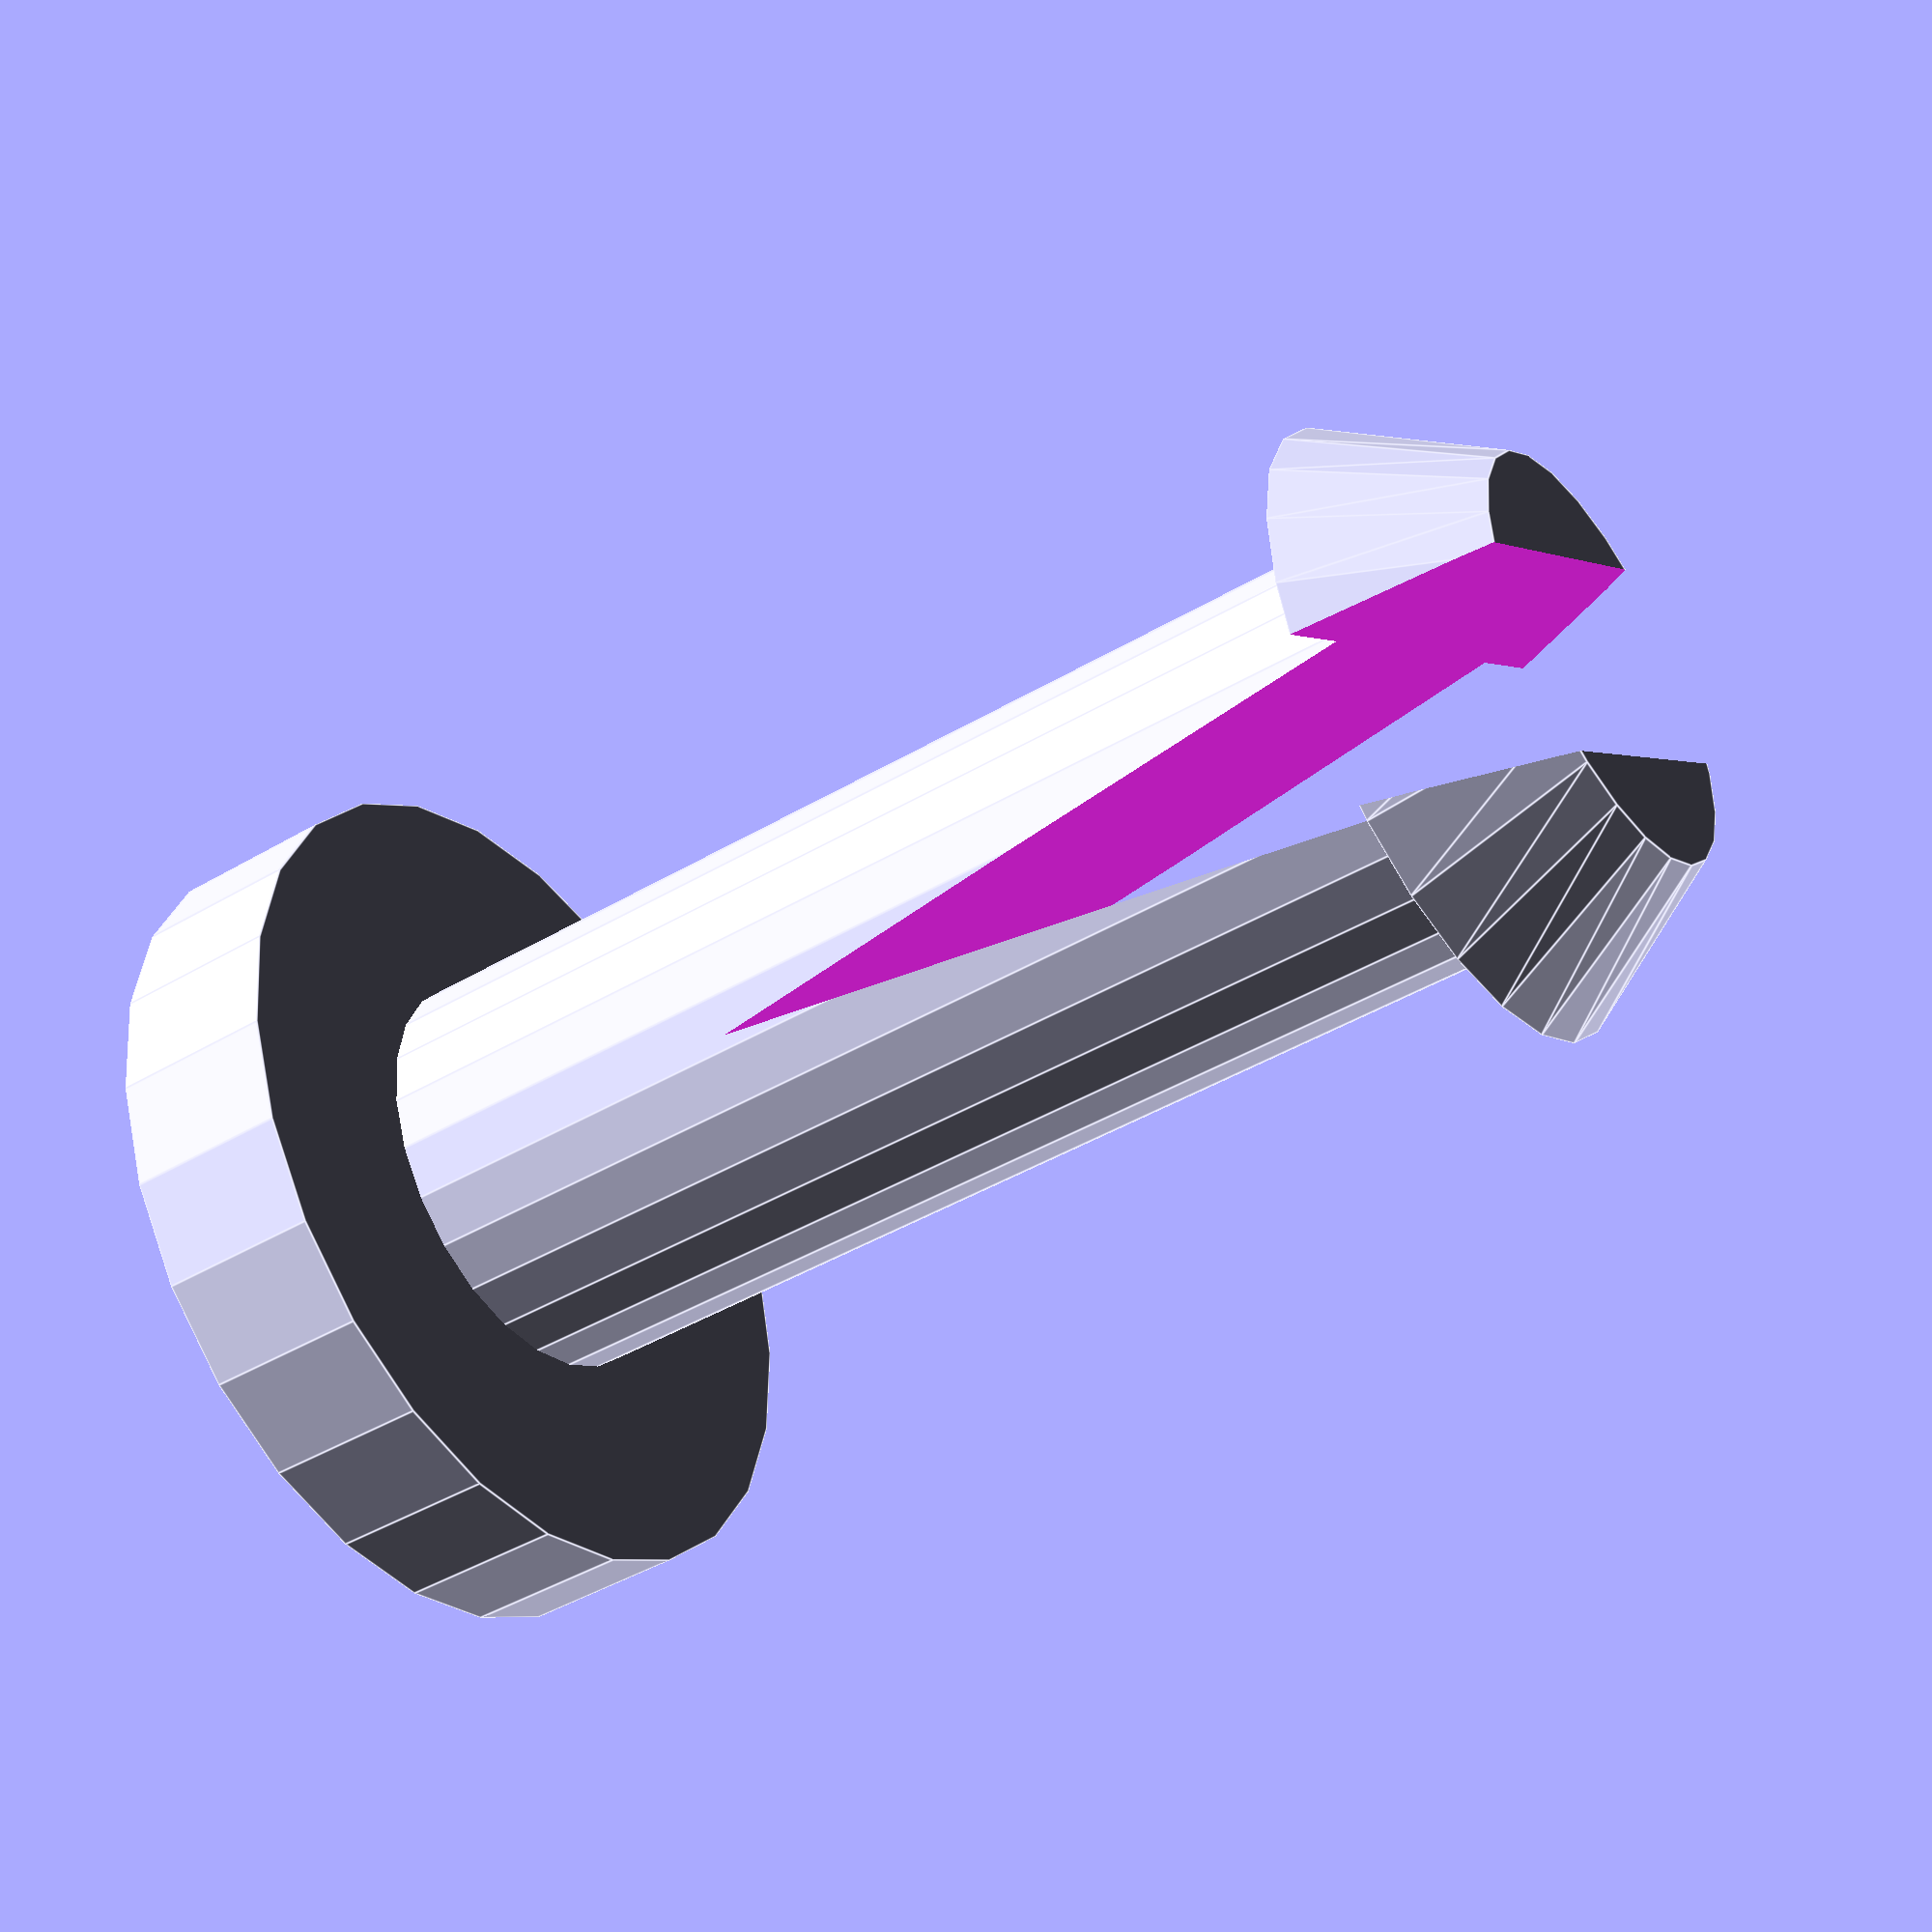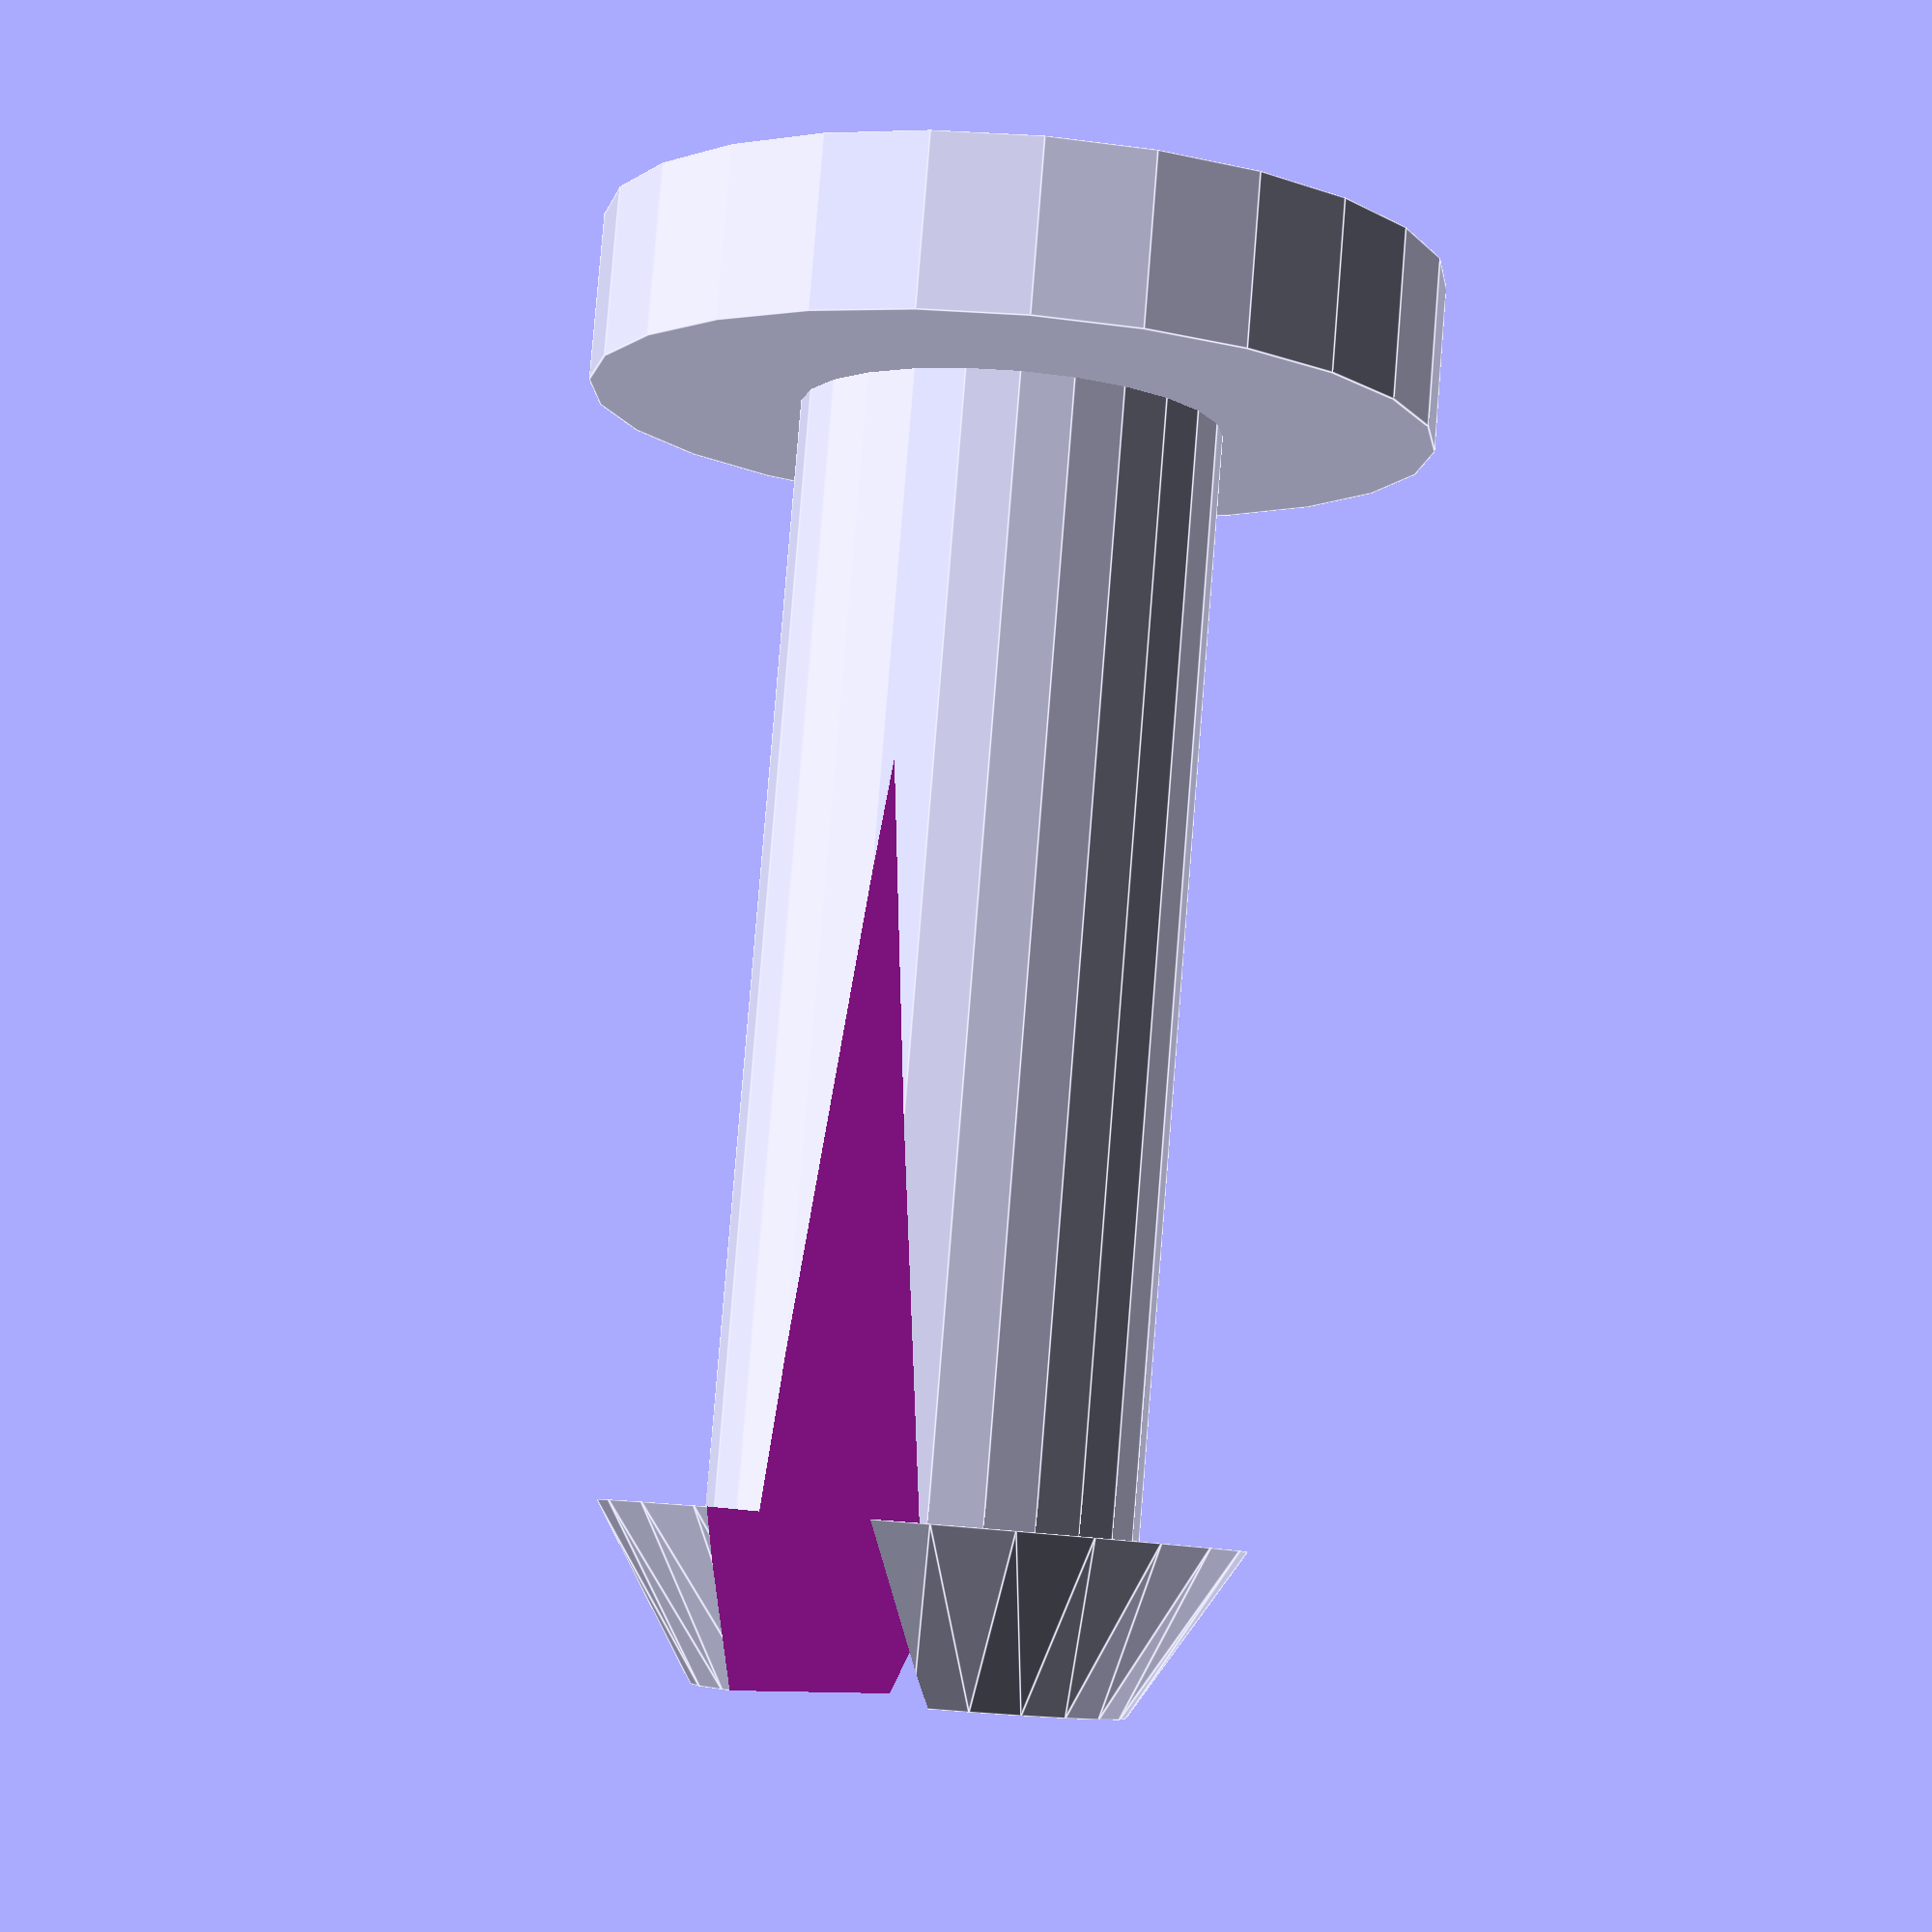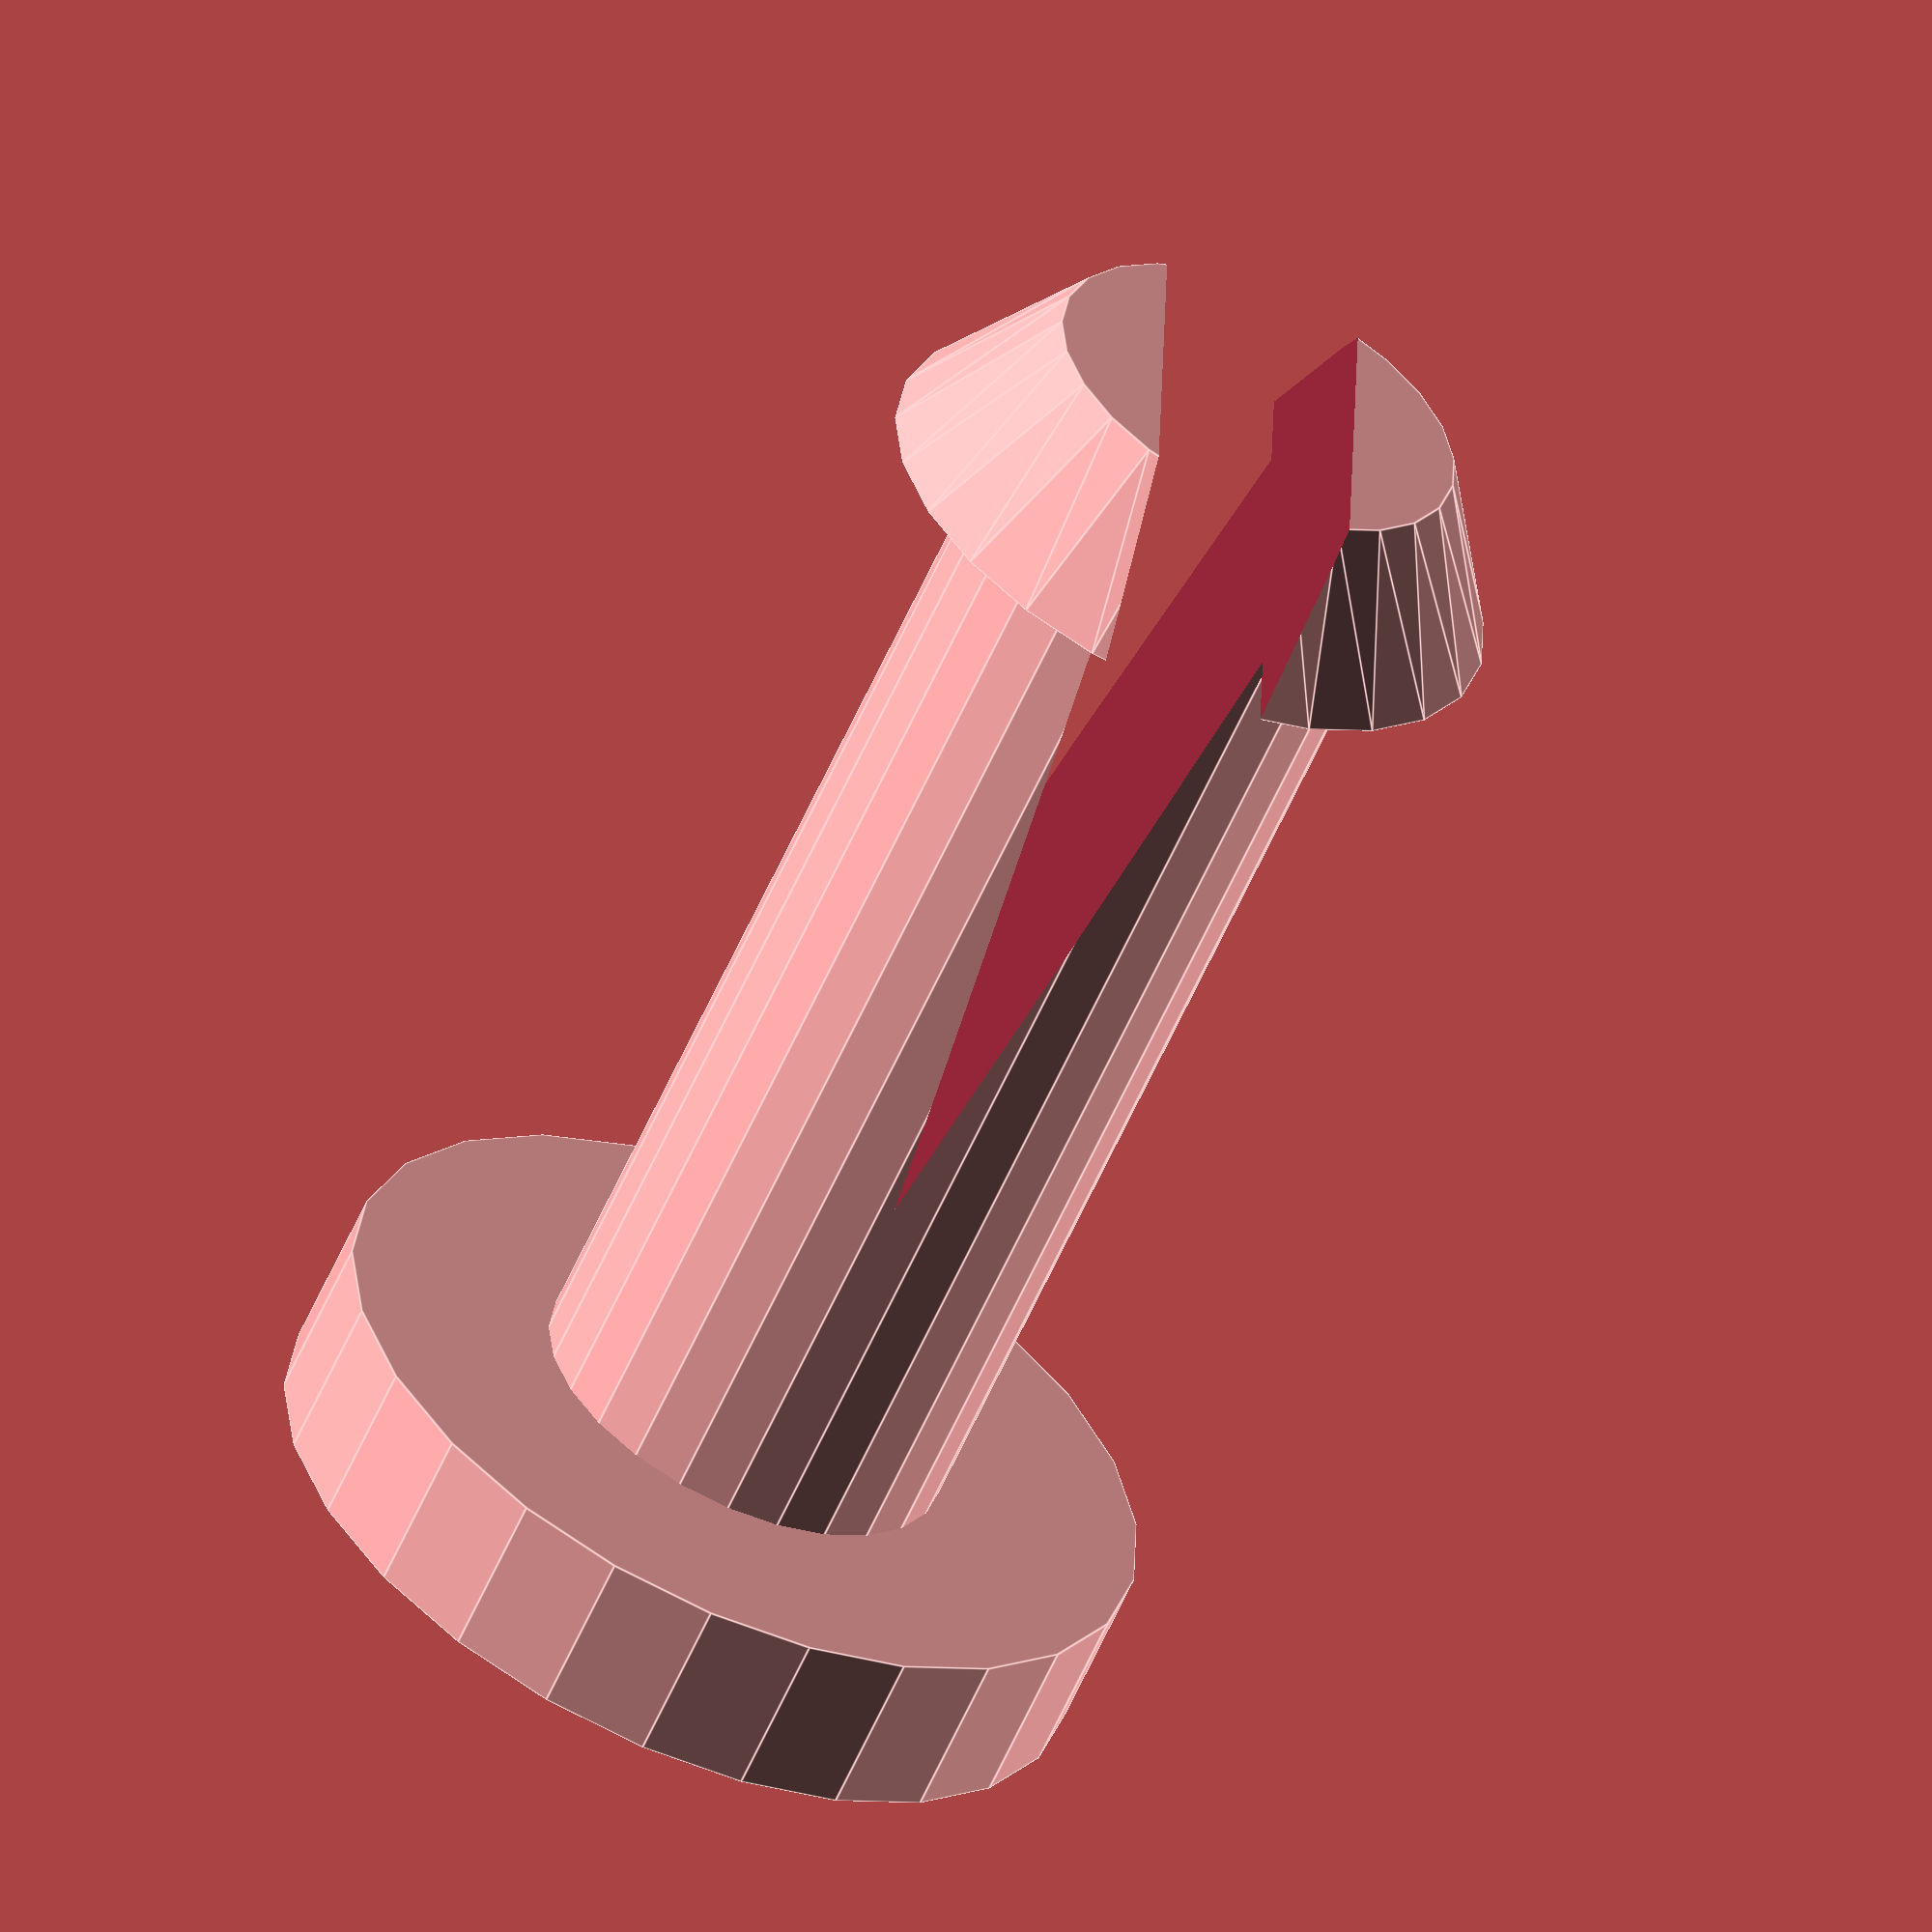
<openscad>

quality=25;

pin_radius=2.5;
pin_length=15;

backing_thickness=2;



difference()
{
    union()
    {
        cylinder(r=pin_radius,h=pin_length,$fn=quality);
        cylinder(r=pin_radius*2,h=backing_thickness,$fn=quality);
        
        //bell clip
        translate([0,0,pin_length]) cylinder(r1=pin_radius*1.5,r2=pin_radius,h=backing_thickness,$fn=quality);
    }
    translate([0,pin_radius*1.5,pin_length+backing_thickness*2]) scale([1,1,5]) rotate([90,90,0]) cylinder(r=pin_radius,h=pin_radius*3,$fn=3);
}

</openscad>
<views>
elev=44.1 azim=51.1 roll=304.7 proj=p view=edges
elev=277.0 azim=156.6 roll=4.6 proj=p view=edges
elev=58.4 azim=181.4 roll=336.5 proj=o view=edges
</views>
